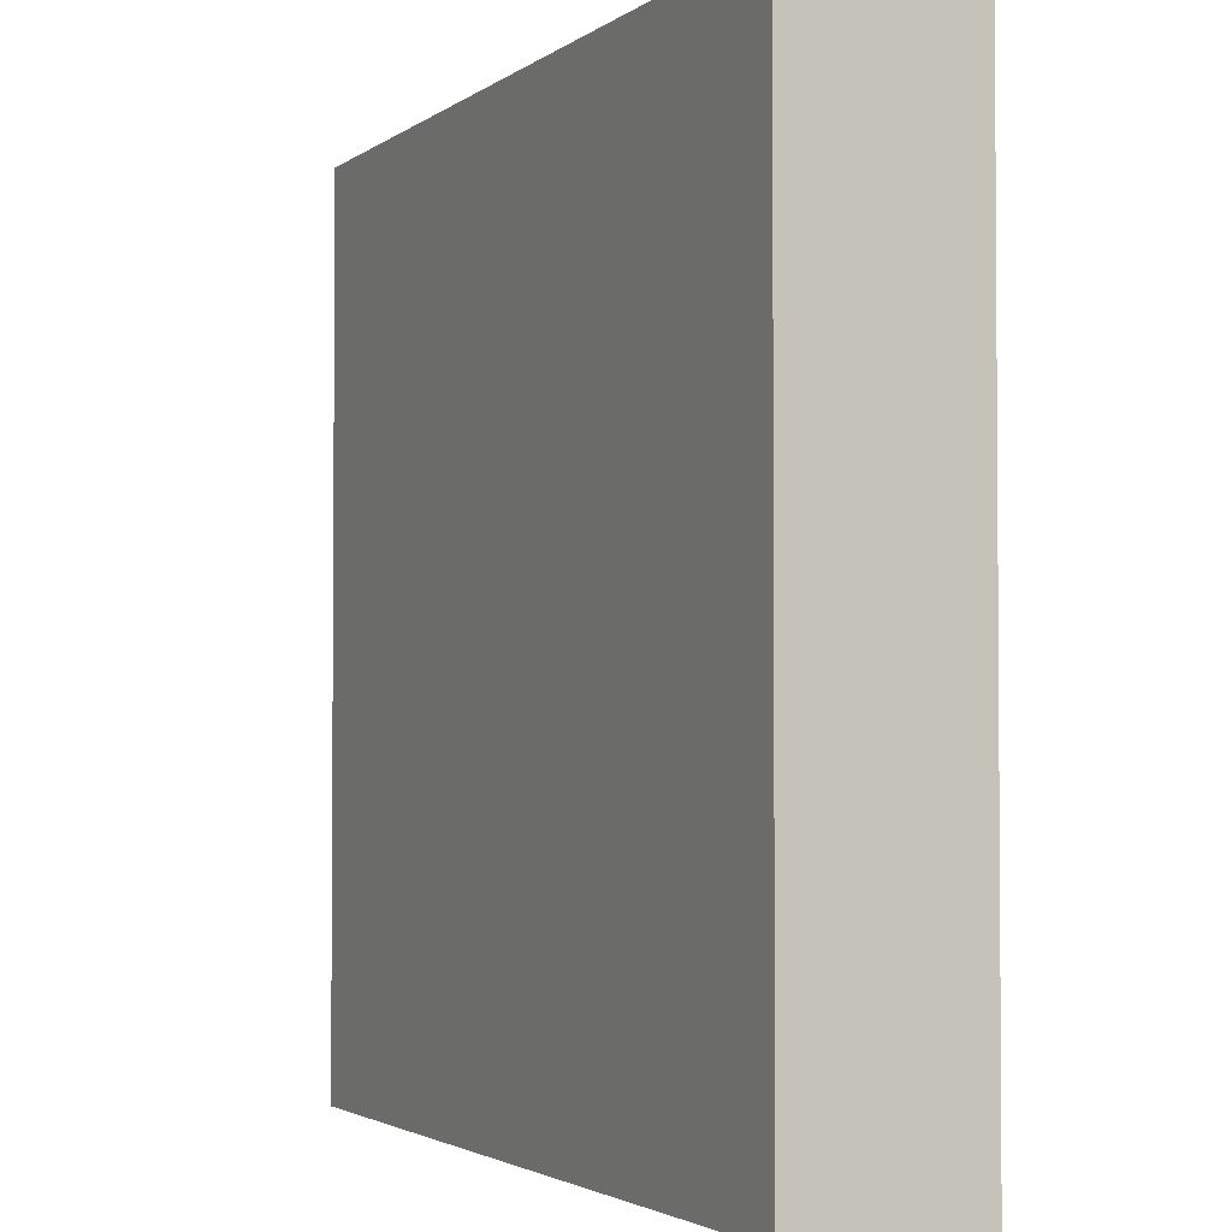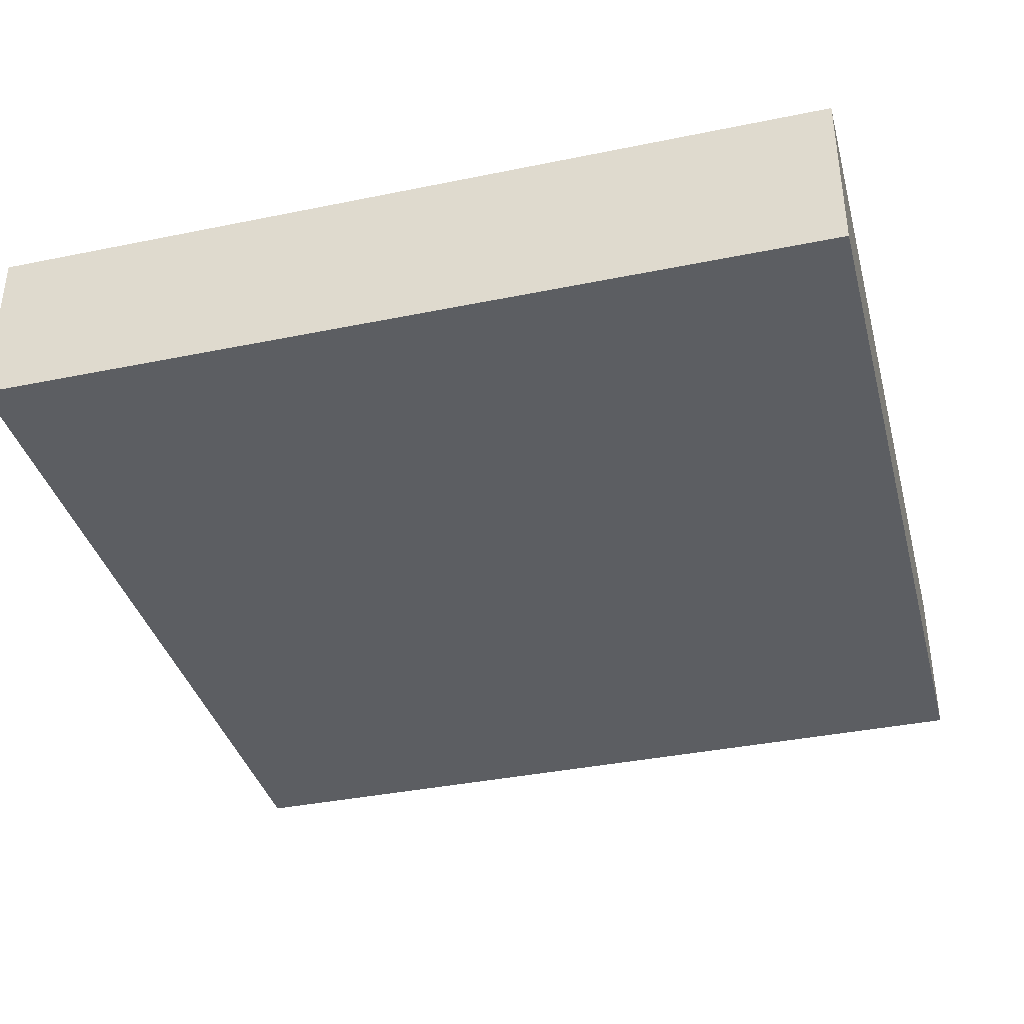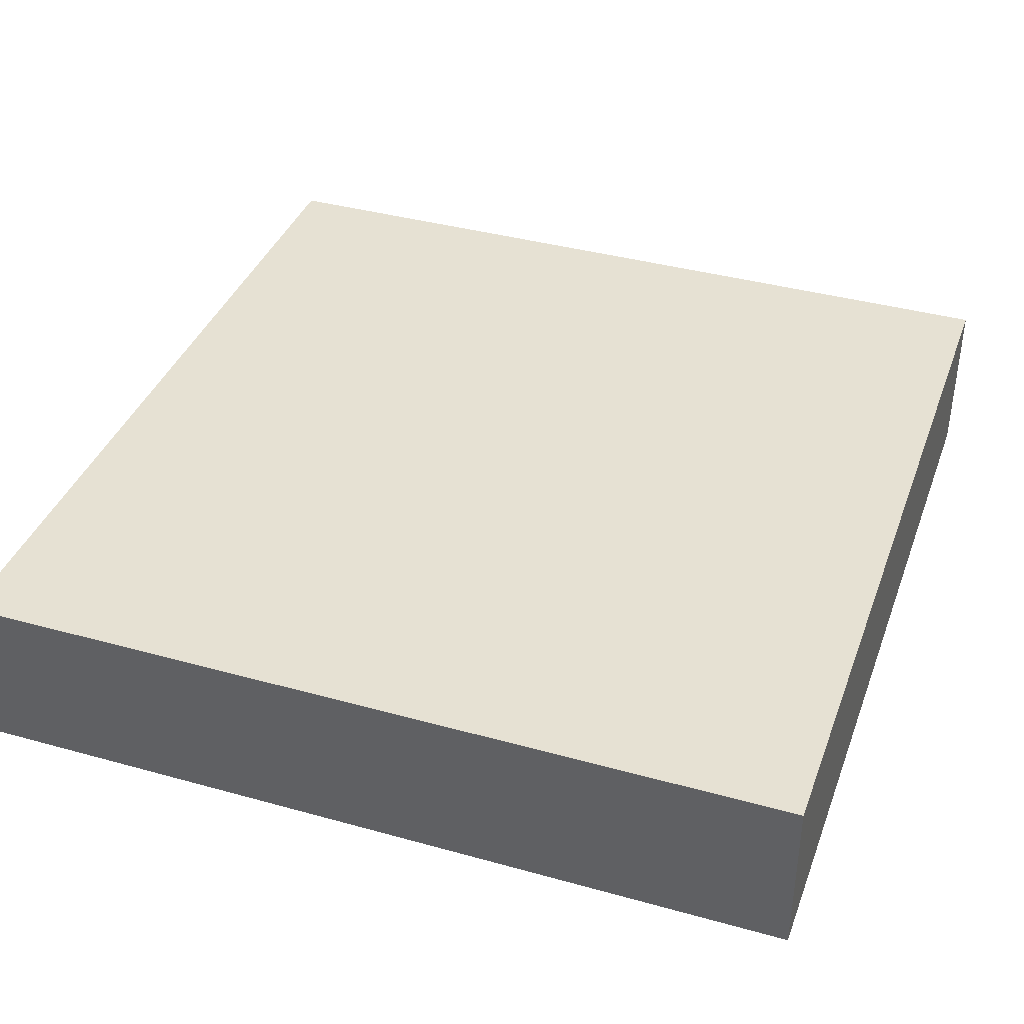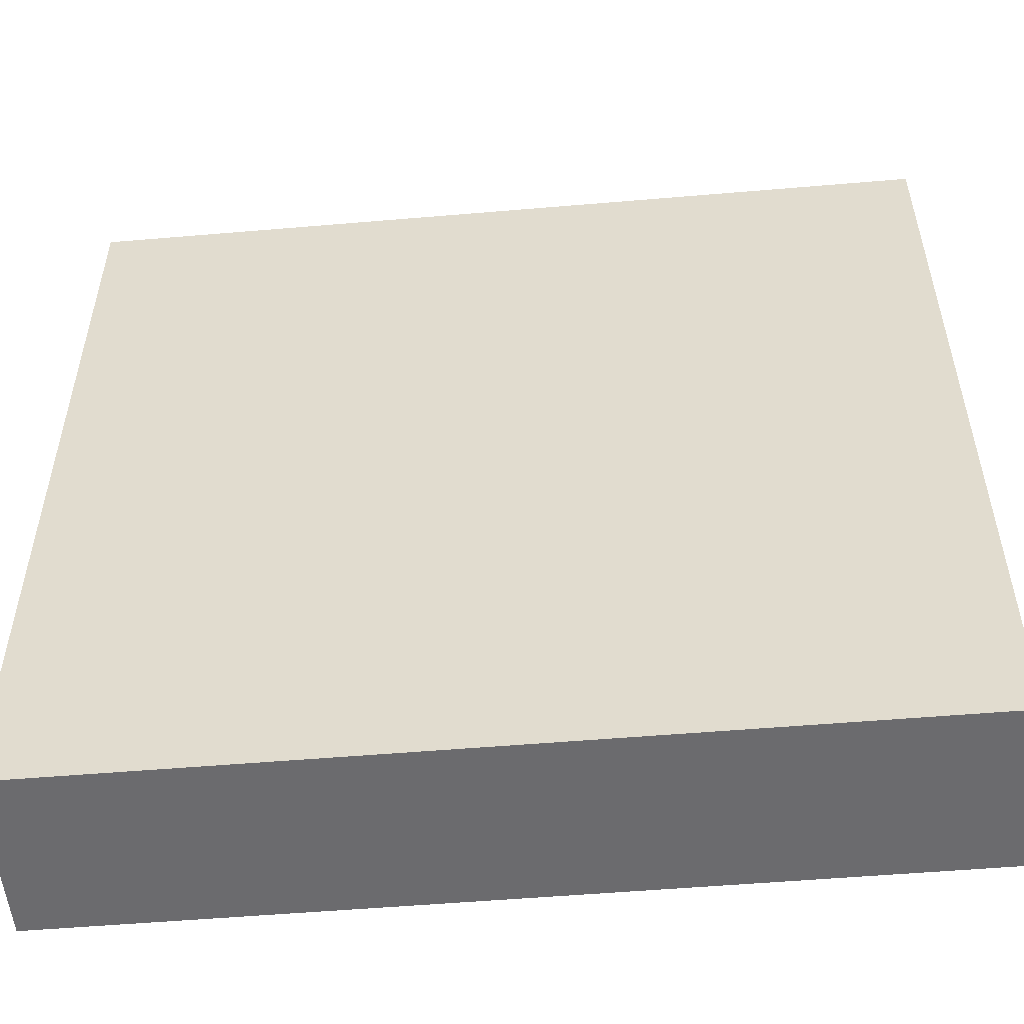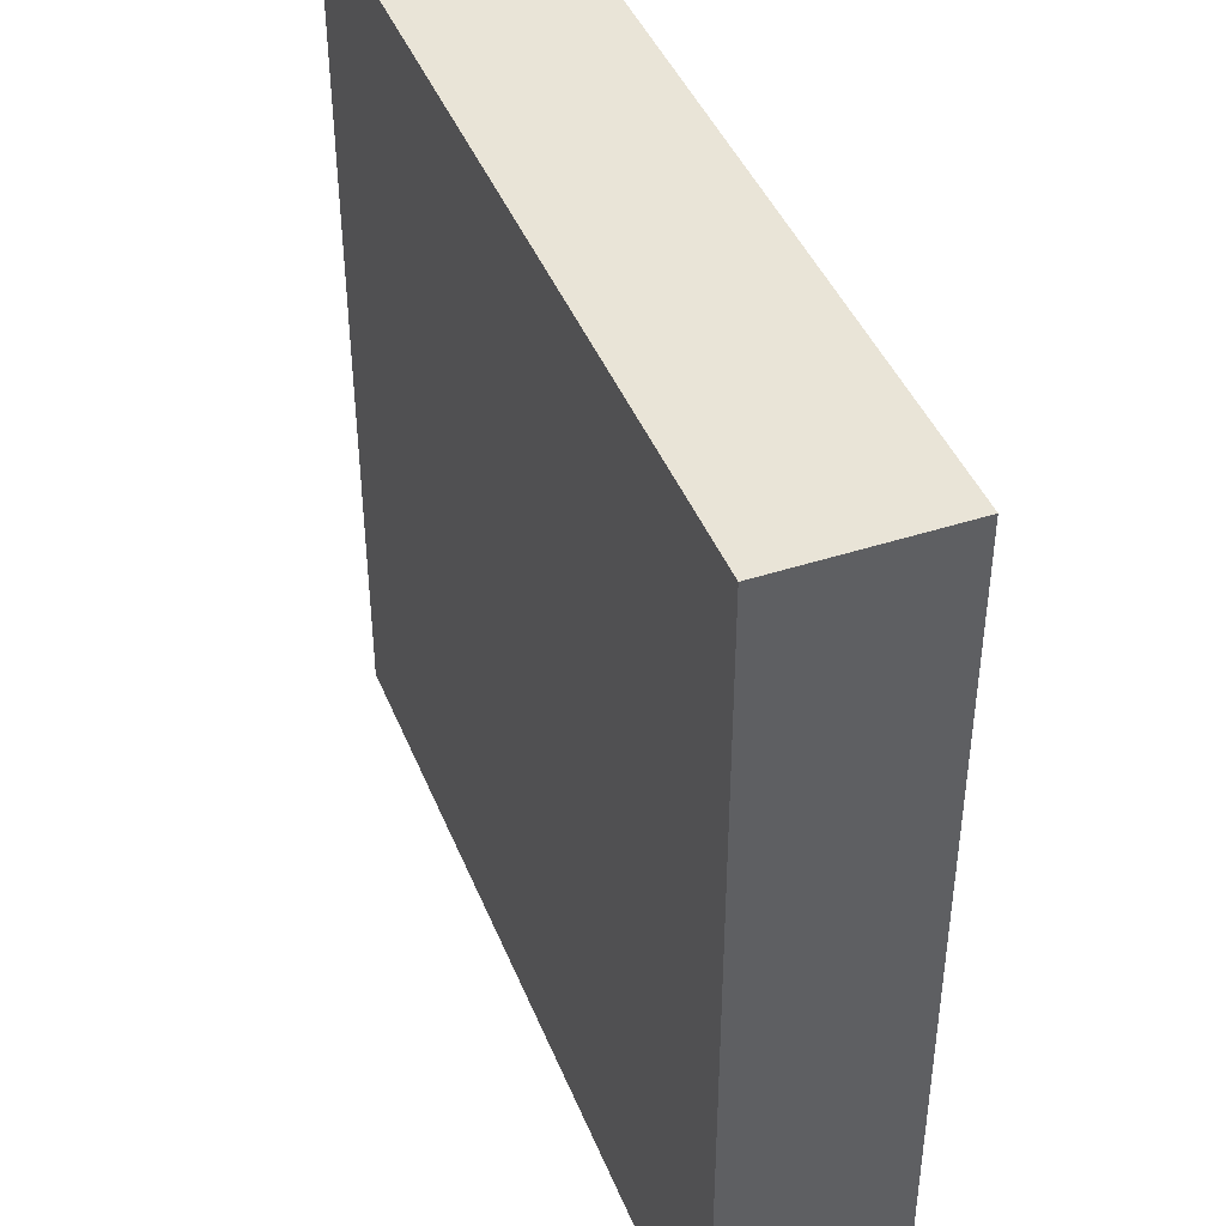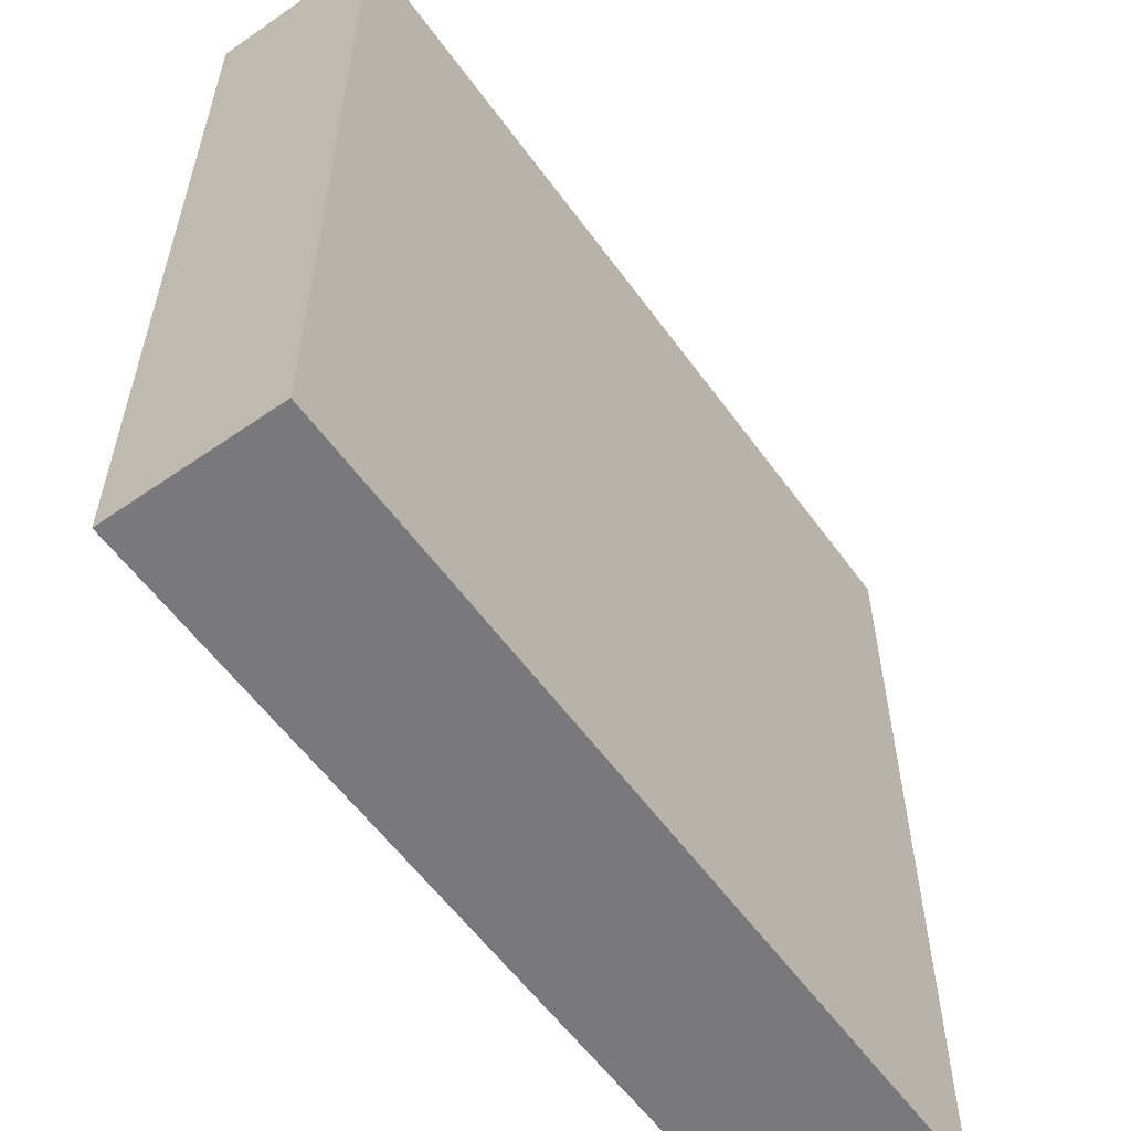
<metadata>
{"format":"obj","ext":"obj","renderer":"f3d","projection":"perspective","resolution":1024,"background":"white","views":[{"elev":-2.6,"azim":65.1,"up":"+Z"},{"elev":-37.5,"azim":-75.3,"up":"+Y"},{"elev":38.6,"azim":109.3,"up":"+Y"},{"elev":-53.5,"azim":-174.8,"up":"+Z"},{"elev":43.1,"azim":-111.1,"up":"+Z"},{"elev":-57.9,"azim":125.6,"up":"+Z"}]}
</metadata>
<code>
o Cube
g Cube
v 2 0 2
v -3 0 2
v 2 1 2
v -3 1 2
v -3 0 -2.997
v -3 1 -2.997
v 2 0 -2.997
v 2 1 -2.997
f 3 4 2 1
f 4 6 5 2
f 6 8 7 5
f 8 3 1 7
f 8 6 4 3
f 1 2 5 7

</code>
